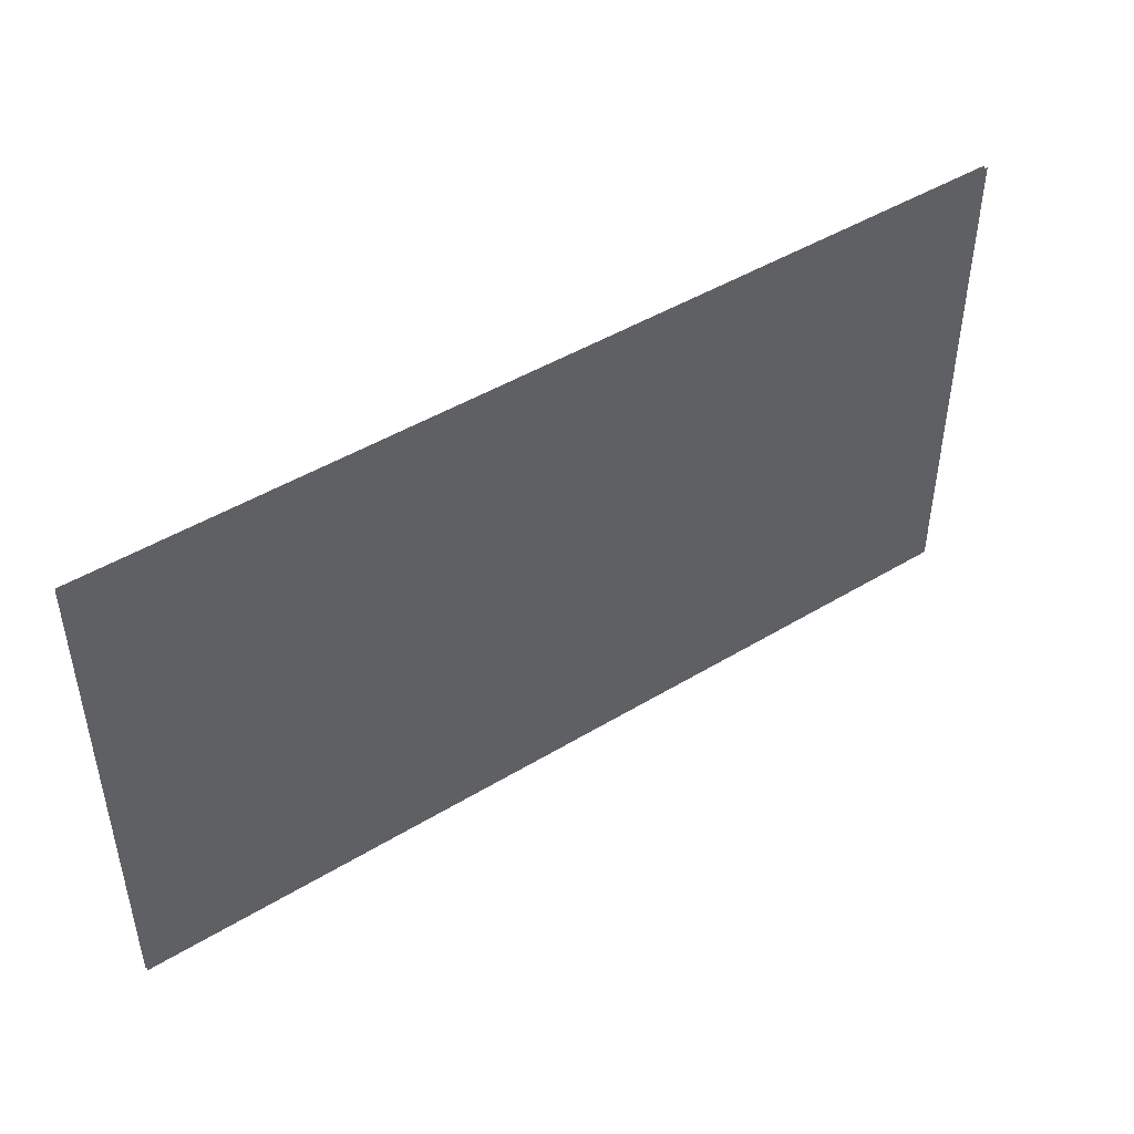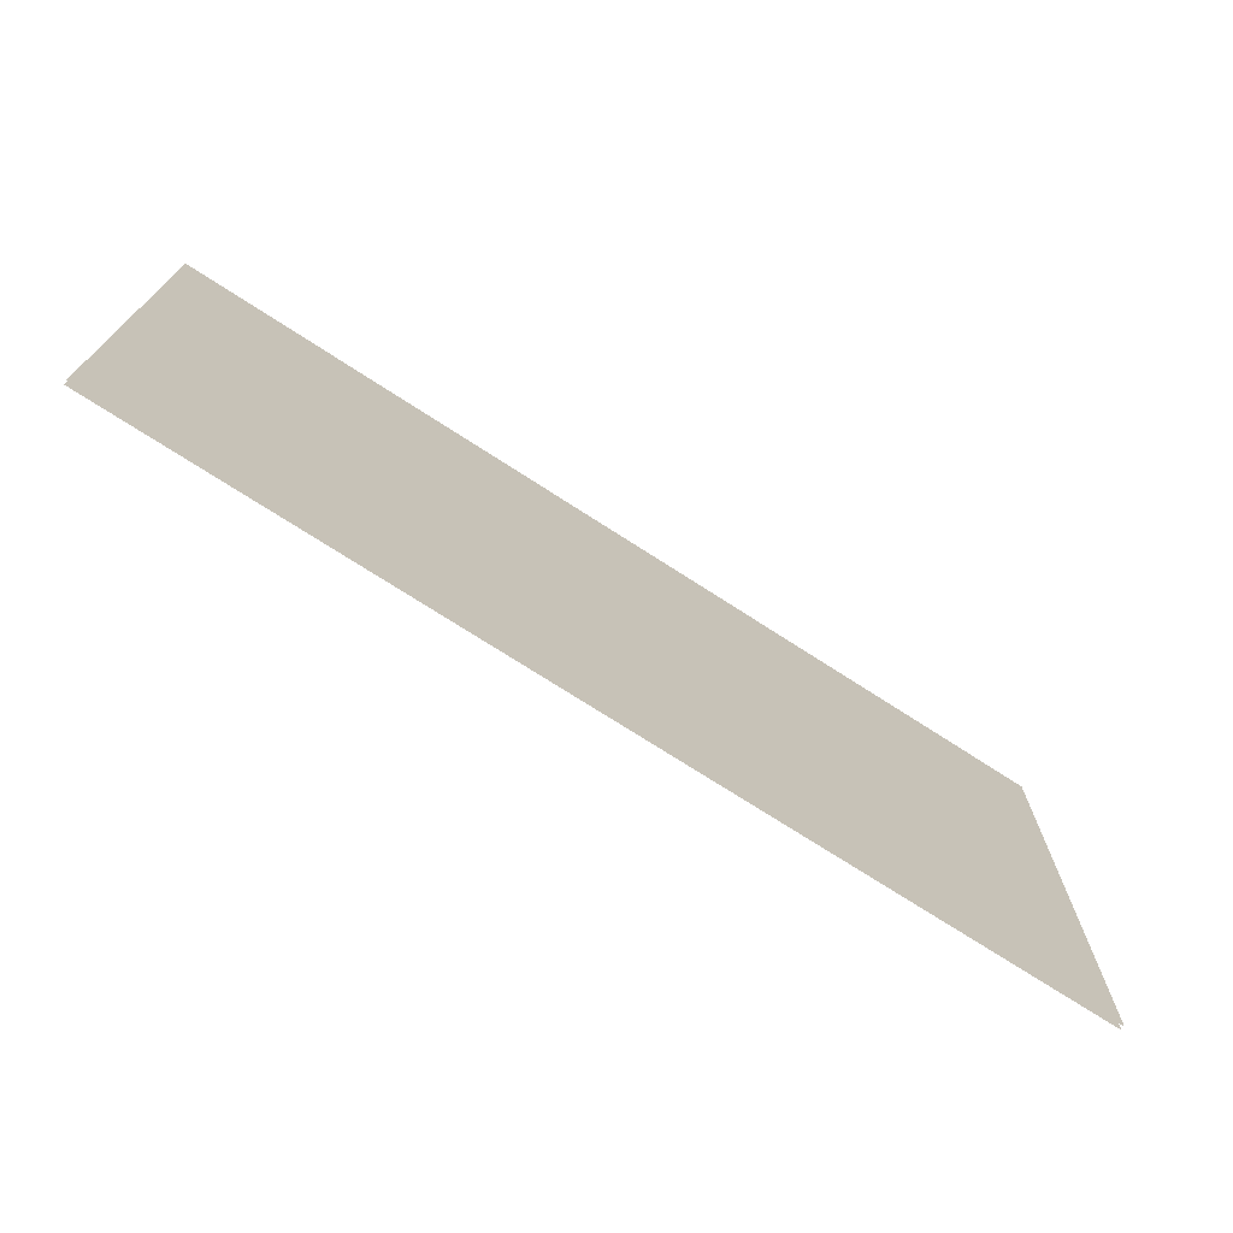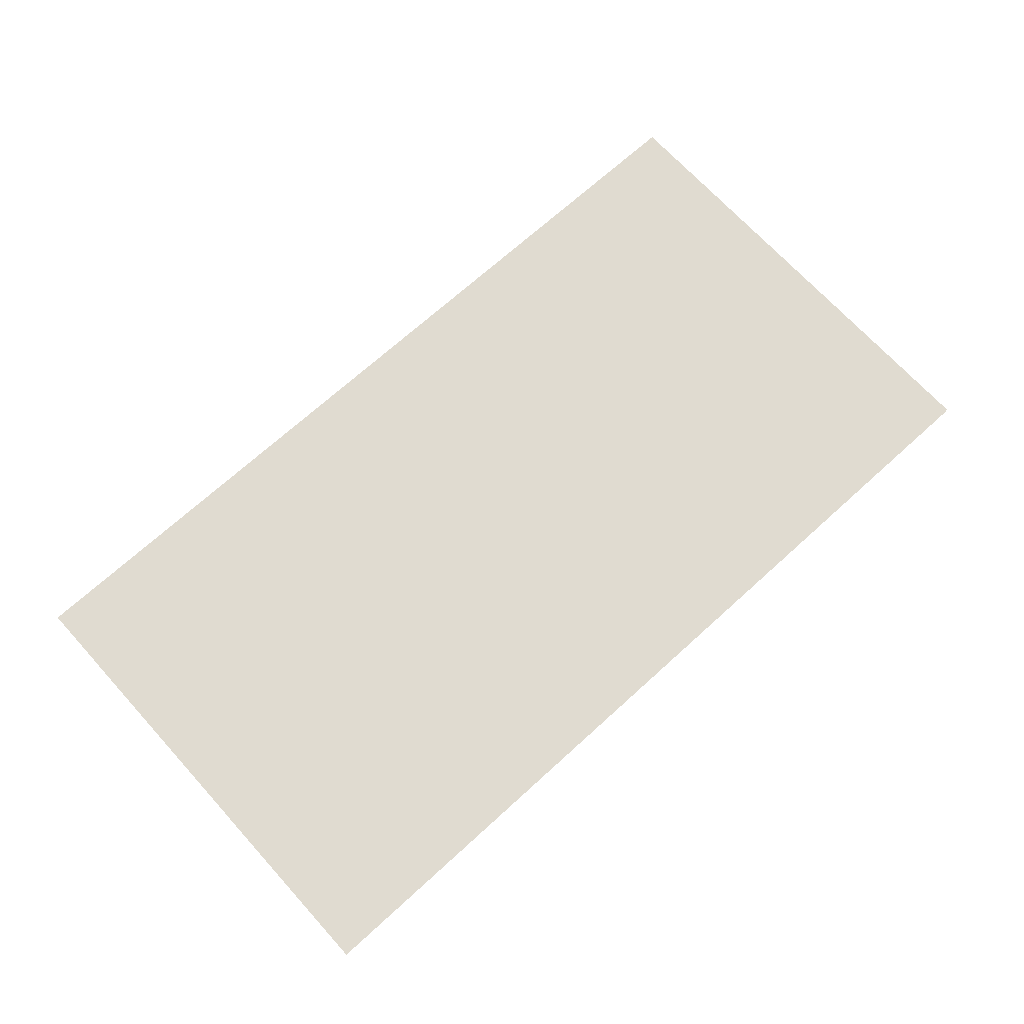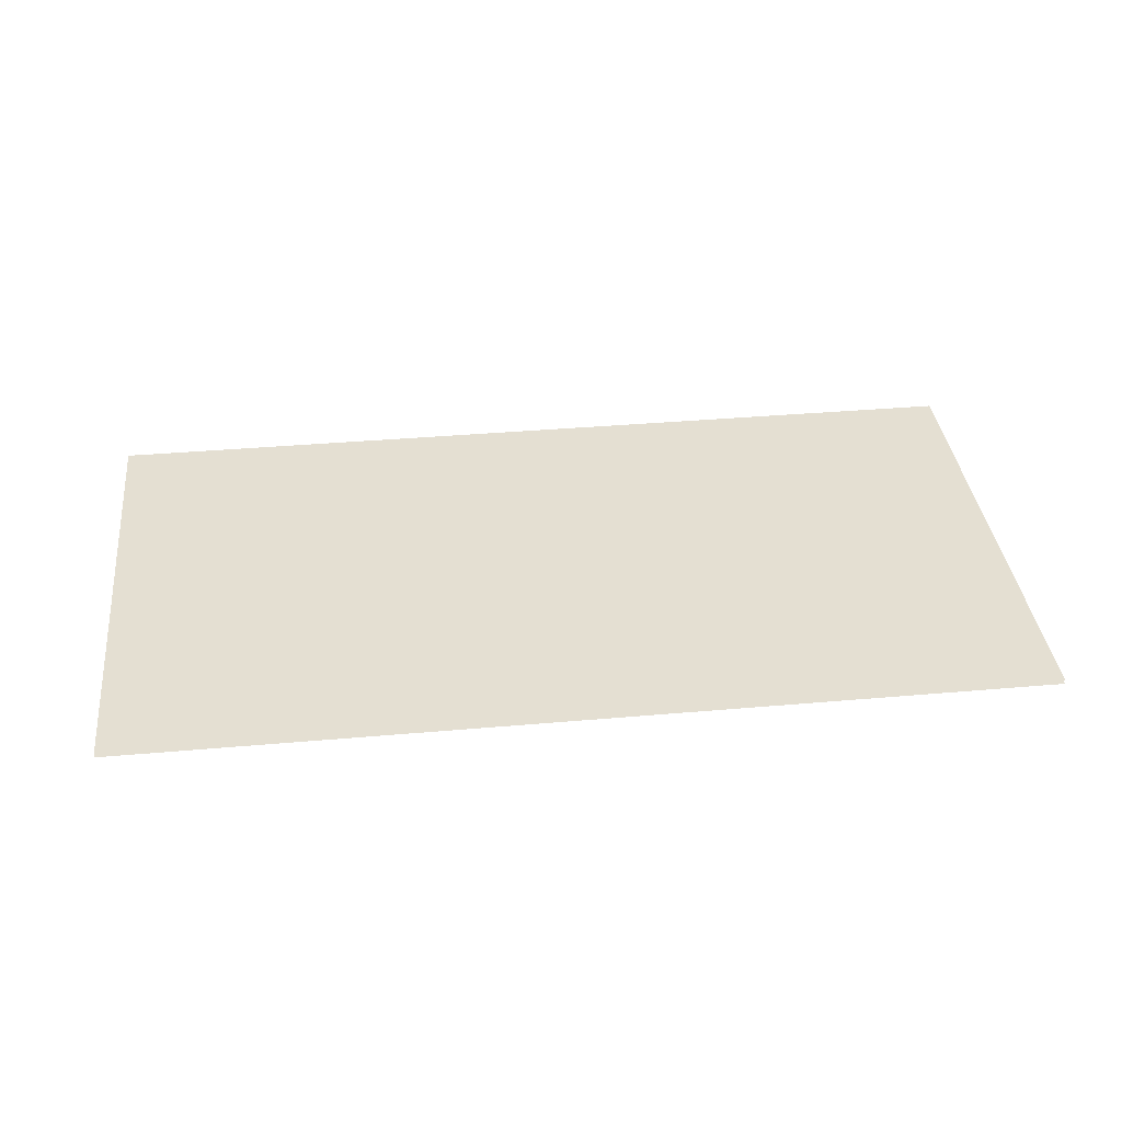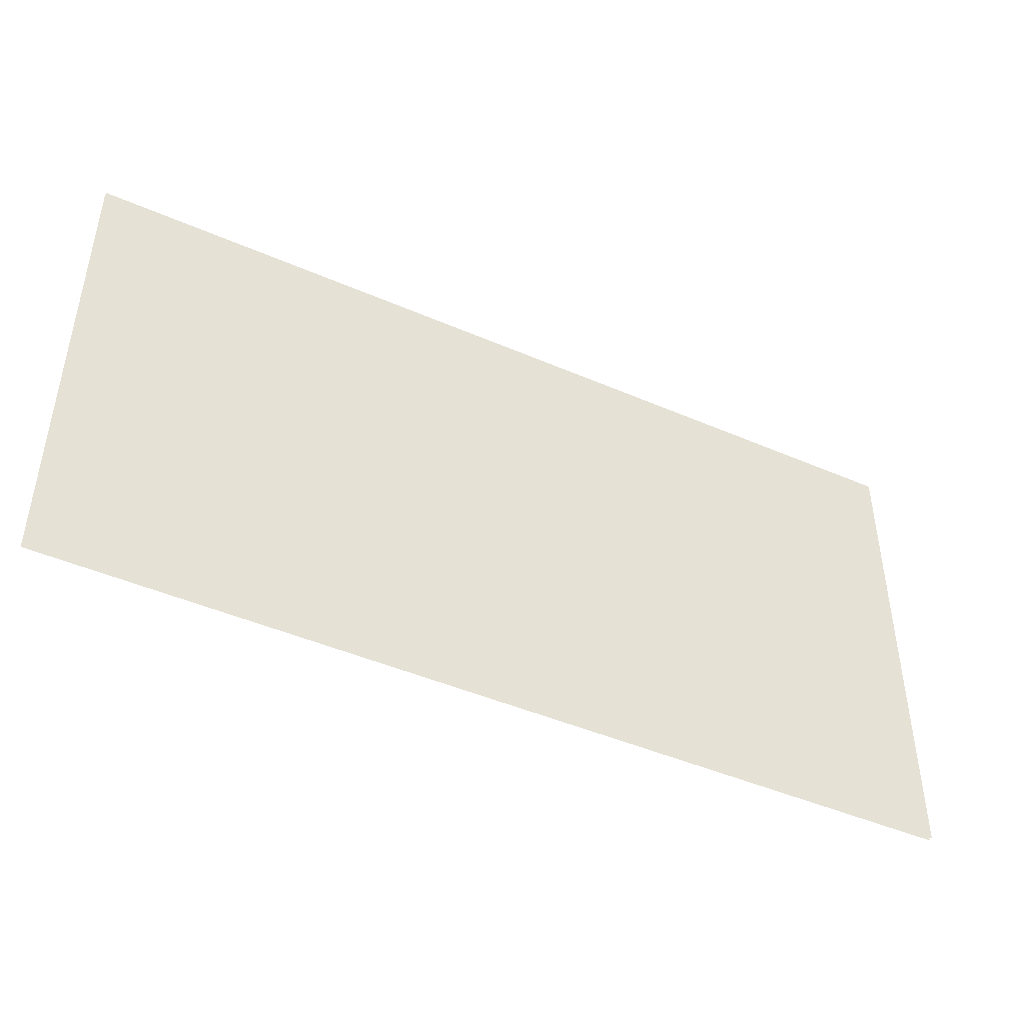
<metadata>
{"format":"obj","ext":"obj","renderer":"f3d","projection":"perspective","resolution":1024,"background":"white","views":[{"elev":46.1,"azim":-34.8,"up":"+Y"},{"elev":-72.4,"azim":-33.0,"up":"+Y"},{"elev":69.9,"azim":-42.3,"up":"+Z"},{"elev":36.9,"azim":-6.5,"up":"+Z"},{"elev":-45.2,"azim":-26.7,"up":"+Y"}]}
</metadata>
<code>
v -1.215 47.99 -1.648
v -72.35 47.99 -1.648
v -1.215 9.646 -1.648
v -72.35 9.646 -1.648
v -1.215 9.646 -1.933
v -72.35 9.646 -1.933
v -1.215 47.99 -1.933
v -72.35 47.99 -1.933
f 1 2 4 3
f 5 6 8 7

</code>
